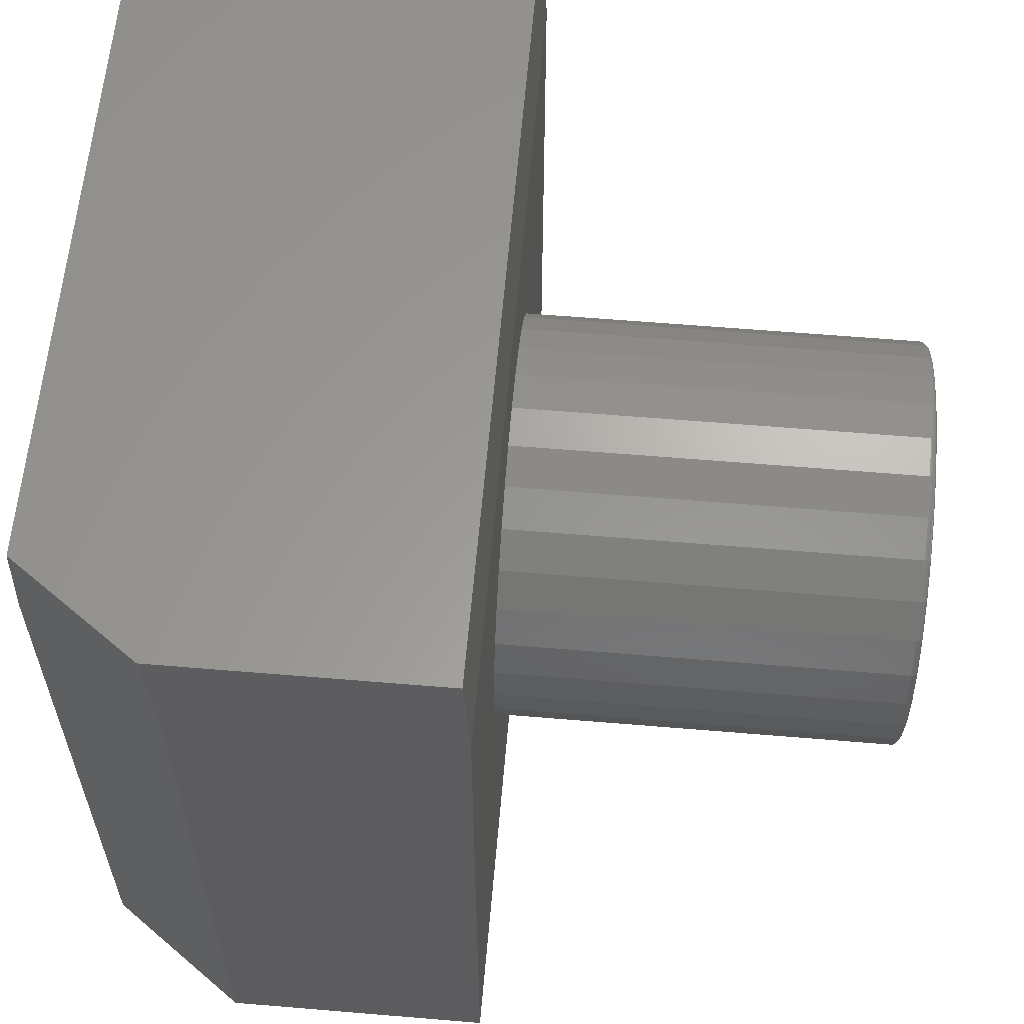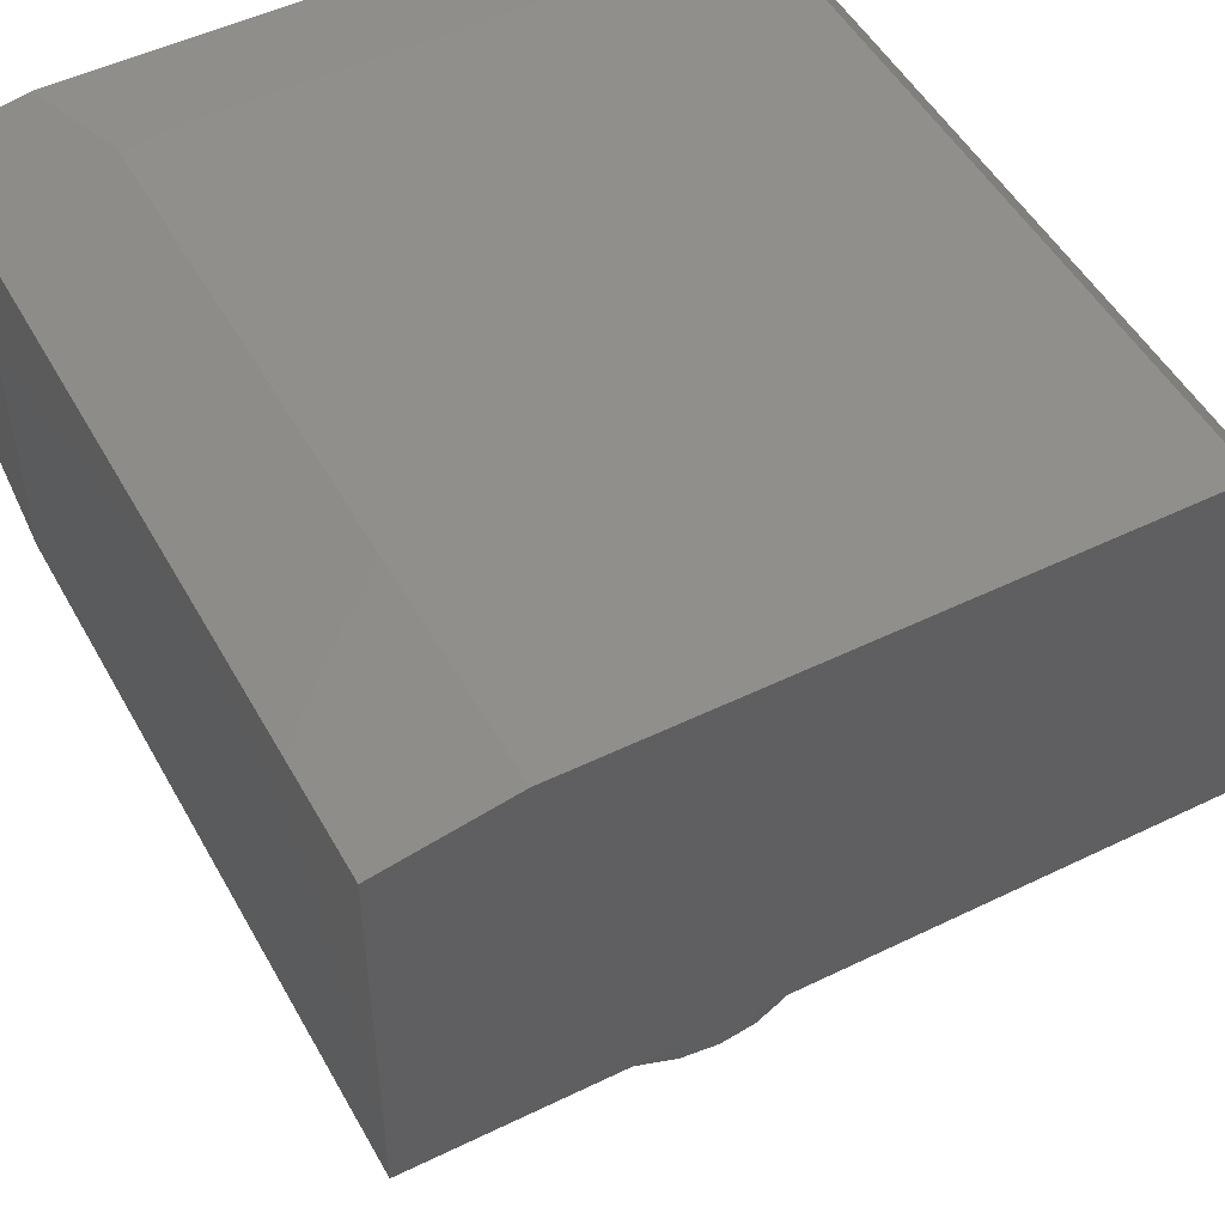
<metadata>
{"format":"stl","ext":"stl","renderer":"f3d","projection":"perspective","resolution":1024,"background":"white","views":[{"elev":60.3,"azim":94.9,"up":"+Y"},{"elev":50.1,"azim":-28.2,"up":"+Z"}]}
</metadata>
<code>
# stl→obj: 338 verts, 672 faces
v 0.002632 0.2448 -0.5
v 0.05039 0.2401 -0.5
v -0.04513 0.2401 -0.5
v -0.09106 0.2262 -0.5
v 0.09632 0.2262 -0.5
v 0.05039 -0.2401 -0.5
v -0.04513 -0.2401 -0.5
v 0.09632 -0.2262 -0.5
v 0.002632 -0.2448 -0.5
v -0.09106 -0.2262 -0.5
v -0.1334 -0.2036 -0.5
v 0.1386 -0.2036 -0.5
v -0.1705 -0.1731 -0.5
v 0.1757 -0.1731 -0.5
v -0.2009 -0.136 -0.5
v 0.2062 -0.136 -0.5
v -0.2236 -0.09369 -0.5
v 0.2288 -0.09369 -0.5
v -0.2375 -0.04776 -0.5
v 0.2427 -0.04776 -0.5
v -0.2422 -2.039e-16 -0.5
v 0.2475 -7.637e-17 -0.5
v -0.2375 0.04776 -0.5
v 0.2427 0.04776 -0.5
v -0.2236 0.09369 -0.5
v 0.2288 0.09369 -0.5
v -0.2009 0.136 -0.5
v 0.2062 0.136 -0.5
v -0.1705 0.1731 -0.5
v 0.1757 0.1731 -0.5
v -0.1334 0.2036 -0.5
v 0.1386 0.2036 -0.5
v 0.2553 -2.863e-16 -0.4922
v 0.2553 0 0
v 0.2504 -0.04929 -0.4922
v 0.2504 -0.04929 0
v 0.236 -0.09668 -0.4922
v 0.236 -0.09668 0
v 0.2127 -0.1404 -0.4922
v 0.2127 -0.1404 0
v 0.1813 -0.1786 -0.4922
v 0.1813 -0.1786 0
v 0.143 -0.2101 -0.4922
v 0.143 -0.2101 0
v 0.09931 -0.2334 -0.4922
v 0.09931 -0.2334 0
v 0.05192 -0.2478 -0.4922
v 0.05192 -0.2478 0
v 0.002632 -0.2526 -0.4922
v 0.002632 -0.2526 0
v -0.04665 -0.2478 -0.4922
v -0.04665 -0.2478 0
v -0.09405 -0.2334 -0.4922
v -0.09405 -0.2334 0
v -0.1377 -0.2101 -0.4922
v -0.1377 -0.2101 0
v -0.176 -0.1786 -0.4922
v -0.176 -0.1786 0
v -0.2074 -0.1404 -0.4922
v -0.2074 -0.1404 0
v -0.2308 -0.09668 -0.4922
v -0.2308 -0.09668 0
v -0.2451 -0.04929 -0.4922
v -0.2451 -0.04929 0
v -0.25 3.094e-17 -0.4922
v -0.25 3.094e-17 0
v -0.2451 0.04929 -0.4922
v -0.2451 0.04929 0
v -0.2308 0.09668 -0.4922
v -0.2308 0.09668 0
v -0.2074 0.1404 -0.4922
v -0.2074 0.1404 0
v -0.176 0.1786 -0.4922
v -0.176 0.1786 0
v -0.1377 0.2101 -0.4922
v -0.1377 0.2101 0
v -0.09405 0.2334 -0.4922
v -0.09405 0.2334 0
v -0.04665 0.2478 -0.4922
v -0.04665 0.2478 0
v 0.002632 0.2526 -0.4922
v 0.002632 0.2526 0
v 0.05192 0.2478 -0.4922
v 0.05192 0.2478 0
v 0.09931 0.2334 -0.4922
v 0.09931 0.2334 0
v 0.143 0.2101 -0.4922
v 0.143 0.2101 0
v 0.1813 0.1786 -0.4922
v 0.1813 0.1786 0
v 0.2127 0.1404 -0.4922
v 0.2127 0.1404 0
v 0.236 0.09668 -0.4922
v 0.236 0.09668 0
v 0.2504 0.04929 -0.4922
v 0.2504 0.04929 0
v 0.2551 0 -0.4937
v 0.2503 -0.04926 -0.4937
v 0.2547 0 -0.4952
v 0.2498 -0.04917 -0.4952
v 0.2539 0 -0.4965
v 0.2491 -0.04903 -0.4965
v 0.253 0 -0.4977
v 0.2482 -0.04884 -0.4977
v 0.2518 0 -0.4987
v 0.247 -0.04861 -0.4987
v 0.2504 0 -0.4994
v 0.2457 -0.04835 -0.4994
v 0.249 0 -0.4998
v 0.2442 -0.04806 -0.4998
v -0.245 -0.04926 -0.4937
v -0.2498 -2.498e-16 -0.4937
v -0.2446 -0.04917 -0.4952
v -0.2494 -2.498e-16 -0.4952
v -0.2439 -0.04903 -0.4965
v -0.2487 -2.498e-16 -0.4965
v -0.2429 -0.04884 -0.4977
v -0.2477 -2.498e-16 -0.4977
v -0.2417 -0.04861 -0.4987
v -0.2465 -2.498e-16 -0.4987
v -0.2404 -0.04835 -0.4994
v -0.2452 -2.498e-16 -0.4994
v -0.239 -0.04806 -0.4998
v -0.2437 -2.359e-16 -0.4998
v -0.2306 -0.09662 -0.4937
v -0.2302 -0.09645 -0.4952
v -0.2296 -0.09617 -0.4965
v -0.2287 -0.0958 -0.4977
v -0.2276 -0.09535 -0.4987
v -0.2263 -0.09483 -0.4994
v -0.225 -0.09427 -0.4998
v -0.2073 -0.1403 -0.4937
v -0.2069 -0.14 -0.4952
v -0.2063 -0.1396 -0.4965
v -0.2055 -0.1391 -0.4977
v -0.2045 -0.1384 -0.4987
v -0.2034 -0.1377 -0.4994
v -0.2022 -0.1369 -0.4998
v -0.1759 -0.1785 -0.4937
v -0.1756 -0.1782 -0.4952
v -0.1751 -0.1777 -0.4965
v -0.1744 -0.177 -0.4977
v -0.1736 -0.1762 -0.4987
v -0.1726 -0.1752 -0.4994
v -0.1716 -0.1742 -0.4998
v -0.1376 -0.2099 -0.4937
v -0.1374 -0.2096 -0.4952
v -0.137 -0.209 -0.4965
v -0.1365 -0.2082 -0.4977
v -0.1358 -0.2072 -0.4987
v -0.135 -0.206 -0.4994
v -0.1342 -0.2048 -0.4998
v -0.09399 -0.2333 -0.4937
v -0.09382 -0.2329 -0.4952
v -0.09354 -0.2322 -0.4965
v -0.09317 -0.2313 -0.4977
v -0.09272 -0.2302 -0.4987
v -0.0922 -0.2289 -0.4994
v -0.09164 -0.2276 -0.4998
v -0.04663 -0.2476 -0.4937
v -0.04654 -0.2472 -0.4952
v -0.0464 -0.2465 -0.4965
v -0.04621 -0.2455 -0.4977
v -0.04598 -0.2444 -0.4987
v -0.04571 -0.243 -0.4994
v -0.04543 -0.2416 -0.4998
v 0.002632 -0.2525 -0.4937
v 0.002632 -0.252 -0.4952
v 0.002632 -0.2513 -0.4965
v 0.002632 -0.2503 -0.4977
v 0.002632 -0.2492 -0.4987
v 0.002632 -0.2478 -0.4994
v 0.002632 -0.2463 -0.4998
v 0.05189 -0.2476 -0.4937
v 0.0518 -0.2472 -0.4952
v 0.05166 -0.2465 -0.4965
v 0.05147 -0.2455 -0.4977
v 0.05124 -0.2444 -0.4987
v 0.05098 -0.243 -0.4994
v 0.05069 -0.2416 -0.4998
v 0.09925 -0.2333 -0.4937
v 0.09908 -0.2329 -0.4952
v 0.09881 -0.2322 -0.4965
v 0.09843 -0.2313 -0.4977
v 0.09798 -0.2302 -0.4987
v 0.09746 -0.2289 -0.4994
v 0.0969 -0.2276 -0.4998
v 0.1429 -0.2099 -0.4937
v 0.1427 -0.2096 -0.4952
v 0.1423 -0.209 -0.4965
v 0.1417 -0.2082 -0.4977
v 0.1411 -0.2072 -0.4987
v 0.1403 -0.206 -0.4994
v 0.1395 -0.2048 -0.4998
v 0.1812 -0.1785 -0.4937
v 0.1808 -0.1782 -0.4952
v 0.1803 -0.1777 -0.4965
v 0.1797 -0.177 -0.4977
v 0.1788 -0.1762 -0.4987
v 0.1779 -0.1752 -0.4994
v 0.1768 -0.1742 -0.4998
v 0.2126 -0.1403 -0.4937
v 0.2122 -0.14 -0.4952
v 0.2116 -0.1396 -0.4965
v 0.2108 -0.1391 -0.4977
v 0.2098 -0.1384 -0.4987
v 0.2087 -0.1377 -0.4994
v 0.2075 -0.1369 -0.4998
v 0.2359 -0.09662 -0.4937
v 0.2355 -0.09645 -0.4952
v 0.2348 -0.09617 -0.4965
v 0.2339 -0.0958 -0.4977
v 0.2328 -0.09535 -0.4987
v 0.2316 -0.09483 -0.4994
v 0.2302 -0.09427 -0.4998
v -0.245 0.04926 -0.4937
v -0.2446 0.04917 -0.4952
v -0.2439 0.04903 -0.4965
v -0.2429 0.04884 -0.4977
v -0.2417 0.04861 -0.4987
v -0.2404 0.04835 -0.4994
v -0.239 0.04806 -0.4998
v 0.2503 0.04926 -0.4937
v 0.2498 0.04917 -0.4952
v 0.2491 0.04903 -0.4965
v 0.2482 0.04884 -0.4977
v 0.247 0.04861 -0.4987
v 0.2457 0.04835 -0.4994
v 0.2442 0.04806 -0.4998
v 0.2359 0.09662 -0.4937
v 0.2355 0.09645 -0.4952
v 0.2348 0.09617 -0.4965
v 0.2339 0.0958 -0.4977
v 0.2328 0.09535 -0.4987
v 0.2316 0.09483 -0.4994
v 0.2302 0.09427 -0.4998
v 0.2126 0.1403 -0.4937
v 0.2122 0.14 -0.4952
v 0.2116 0.1396 -0.4965
v 0.2108 0.1391 -0.4977
v 0.2098 0.1384 -0.4987
v 0.2087 0.1377 -0.4994
v 0.2075 0.1369 -0.4998
v 0.1812 0.1785 -0.4937
v 0.1808 0.1782 -0.4952
v 0.1803 0.1777 -0.4965
v 0.1797 0.177 -0.4977
v 0.1788 0.1762 -0.4987
v 0.1779 0.1752 -0.4994
v 0.1768 0.1742 -0.4998
v 0.1429 0.2099 -0.4937
v 0.1427 0.2096 -0.4952
v 0.1423 0.209 -0.4965
v 0.1417 0.2082 -0.4977
v 0.1411 0.2072 -0.4987
v 0.1403 0.206 -0.4994
v 0.1395 0.2048 -0.4998
v 0.09925 0.2333 -0.4937
v 0.09908 0.2329 -0.4952
v 0.09881 0.2322 -0.4965
v 0.09843 0.2313 -0.4977
v 0.09798 0.2302 -0.4987
v 0.09746 0.2289 -0.4994
v 0.0969 0.2276 -0.4998
v 0.05189 0.2476 -0.4937
v 0.0518 0.2472 -0.4952
v 0.05166 0.2465 -0.4965
v 0.05147 0.2455 -0.4977
v 0.05124 0.2444 -0.4987
v 0.05098 0.243 -0.4994
v 0.05069 0.2416 -0.4998
v 0.002632 0.2525 -0.4937
v 0.002632 0.252 -0.4952
v 0.002632 0.2513 -0.4965
v 0.002632 0.2503 -0.4977
v 0.002632 0.2492 -0.4987
v 0.002632 0.2478 -0.4994
v 0.002632 0.2463 -0.4998
v -0.04663 0.2476 -0.4937
v -0.04654 0.2472 -0.4952
v -0.0464 0.2465 -0.4965
v -0.04621 0.2455 -0.4977
v -0.04598 0.2444 -0.4987
v -0.04571 0.243 -0.4994
v -0.04543 0.2416 -0.4998
v -0.09399 0.2333 -0.4937
v -0.09382 0.2329 -0.4952
v -0.09354 0.2322 -0.4965
v -0.09317 0.2313 -0.4977
v -0.09272 0.2302 -0.4987
v -0.0922 0.2289 -0.4994
v -0.09164 0.2276 -0.4998
v -0.1376 0.2099 -0.4937
v -0.1374 0.2096 -0.4952
v -0.137 0.209 -0.4965
v -0.1365 0.2082 -0.4977
v -0.1358 0.2072 -0.4987
v -0.135 0.206 -0.4994
v -0.1342 0.2048 -0.4998
v -0.1759 0.1785 -0.4937
v -0.1756 0.1782 -0.4952
v -0.1751 0.1777 -0.4965
v -0.1744 0.177 -0.4977
v -0.1736 0.1762 -0.4987
v -0.1726 0.1752 -0.4994
v -0.1716 0.1742 -0.4998
v -0.2073 0.1403 -0.4937
v -0.2069 0.14 -0.4952
v -0.2063 0.1396 -0.4965
v -0.2055 0.1391 -0.4977
v -0.2045 0.1384 -0.4987
v -0.2034 0.1377 -0.4994
v -0.2022 0.1369 -0.4998
v -0.2306 0.09662 -0.4937
v -0.2302 0.09645 -0.4952
v -0.2296 0.09617 -0.4965
v -0.2287 0.0958 -0.4977
v -0.2276 0.09535 -0.4987
v -0.2263 0.09483 -0.4994
v -0.225 0.09427 -0.4998
v -0.3438 -0.5 0.5
v 0.375 -0.5 0.5
v -0.3438 0.375 0.5
v 0.375 0.375 0.5
v -0.5 0.375 0
v 0.5 0.375 0
v -0.5 -0.5 0
v 0.5 -0.5 0
v -0.3828 0.5 0.4922
v 0.3807 0.5 0.4922
v -0.4922 0.5 0.007812
v -0.4922 0.5 0.4703
v 0.4922 0.5 0.007812
v 0.4922 0.5 0.3389
v 0.5 -0.5 0.3281
v -0.5 -0.5 0.4688
v -0.5 0.375 0.4688
v 0.5 0.375 0.3281
f 1 2 3
f 4 3 2
f 5 4 2
f 6 7 8
f 9 7 6
f 7 10 8
f 8 10 11
f 8 11 12
f 12 11 13
f 12 13 14
f 14 13 15
f 14 15 16
f 16 15 17
f 16 17 18
f 18 17 19
f 18 19 20
f 20 19 21
f 20 21 22
f 22 21 23
f 22 23 24
f 24 23 25
f 24 25 26
f 26 25 27
f 26 27 28
f 28 27 29
f 28 29 30
f 30 29 31
f 30 31 32
f 32 31 4
f 32 4 5
f 33 34 35
f 35 34 36
f 35 36 37
f 37 36 38
f 37 38 39
f 39 38 40
f 39 40 41
f 41 40 42
f 41 42 43
f 43 42 44
f 43 44 45
f 45 44 46
f 45 46 47
f 47 46 48
f 47 48 49
f 49 48 50
f 49 50 51
f 51 50 52
f 51 52 53
f 53 52 54
f 53 54 55
f 55 54 56
f 55 56 57
f 57 56 58
f 57 58 59
f 59 58 60
f 59 60 61
f 61 60 62
f 61 62 63
f 63 62 64
f 63 64 65
f 65 64 66
f 65 66 67
f 67 66 68
f 67 68 69
f 69 68 70
f 69 70 71
f 71 70 72
f 71 72 73
f 73 72 74
f 73 74 75
f 75 74 76
f 75 76 77
f 77 76 78
f 77 78 79
f 79 78 80
f 79 80 81
f 81 80 82
f 81 82 83
f 83 82 84
f 83 84 85
f 85 84 86
f 85 86 87
f 87 86 88
f 87 88 89
f 89 88 90
f 89 90 91
f 91 90 92
f 91 92 93
f 93 92 94
f 93 94 95
f 95 94 96
f 95 96 33
f 33 96 34
f 33 35 97
f 97 35 98
f 97 98 99
f 99 98 100
f 99 100 101
f 101 100 102
f 101 102 103
f 103 102 104
f 103 104 105
f 105 104 106
f 105 106 107
f 107 106 108
f 107 108 109
f 109 108 110
f 109 110 22
f 22 110 20
f 63 65 111
f 111 65 112
f 111 112 113
f 113 112 114
f 113 114 115
f 115 114 116
f 115 116 117
f 117 116 118
f 117 118 119
f 119 118 120
f 119 120 121
f 121 120 122
f 121 122 123
f 123 122 124
f 123 124 19
f 19 124 21
f 61 63 125
f 125 63 111
f 125 111 126
f 126 111 113
f 126 113 127
f 127 113 115
f 127 115 128
f 128 115 117
f 128 117 129
f 129 117 119
f 129 119 130
f 130 119 121
f 130 121 131
f 131 121 123
f 131 123 17
f 17 123 19
f 59 61 132
f 132 61 125
f 132 125 133
f 133 125 126
f 133 126 134
f 134 126 127
f 134 127 135
f 135 127 128
f 135 128 136
f 136 128 129
f 136 129 137
f 137 129 130
f 137 130 138
f 138 130 131
f 138 131 15
f 15 131 17
f 57 59 139
f 139 59 132
f 139 132 140
f 140 132 133
f 140 133 141
f 141 133 134
f 141 134 142
f 142 134 135
f 142 135 143
f 143 135 136
f 143 136 144
f 144 136 137
f 144 137 145
f 145 137 138
f 145 138 13
f 13 138 15
f 55 57 146
f 146 57 139
f 146 139 147
f 147 139 140
f 147 140 148
f 148 140 141
f 148 141 149
f 149 141 142
f 149 142 150
f 150 142 143
f 150 143 151
f 151 143 144
f 151 144 152
f 152 144 145
f 152 145 11
f 11 145 13
f 53 55 153
f 153 55 146
f 153 146 154
f 154 146 147
f 154 147 155
f 155 147 148
f 155 148 156
f 156 148 149
f 156 149 157
f 157 149 150
f 157 150 158
f 158 150 151
f 158 151 159
f 159 151 152
f 159 152 10
f 10 152 11
f 51 53 160
f 160 53 153
f 160 153 161
f 161 153 154
f 161 154 162
f 162 154 155
f 162 155 163
f 163 155 156
f 163 156 164
f 164 156 157
f 164 157 165
f 165 157 158
f 165 158 166
f 166 158 159
f 166 159 7
f 7 159 10
f 49 51 167
f 167 51 160
f 167 160 168
f 168 160 161
f 168 161 169
f 169 161 162
f 169 162 170
f 170 162 163
f 170 163 171
f 171 163 164
f 171 164 172
f 172 164 165
f 172 165 173
f 173 165 166
f 173 166 9
f 9 166 7
f 47 49 174
f 174 49 167
f 174 167 175
f 175 167 168
f 175 168 176
f 176 168 169
f 176 169 177
f 177 169 170
f 177 170 178
f 178 170 171
f 178 171 179
f 179 171 172
f 179 172 180
f 180 172 173
f 180 173 6
f 6 173 9
f 45 47 181
f 181 47 174
f 181 174 182
f 182 174 175
f 182 175 183
f 183 175 176
f 183 176 184
f 184 176 177
f 184 177 185
f 185 177 178
f 185 178 186
f 186 178 179
f 186 179 187
f 187 179 180
f 187 180 8
f 8 180 6
f 43 45 188
f 188 45 181
f 188 181 189
f 189 181 182
f 189 182 190
f 190 182 183
f 190 183 191
f 191 183 184
f 191 184 192
f 192 184 185
f 192 185 193
f 193 185 186
f 193 186 194
f 194 186 187
f 194 187 12
f 12 187 8
f 41 43 195
f 195 43 188
f 195 188 196
f 196 188 189
f 196 189 197
f 197 189 190
f 197 190 198
f 198 190 191
f 198 191 199
f 199 191 192
f 199 192 200
f 200 192 193
f 200 193 201
f 201 193 194
f 201 194 14
f 14 194 12
f 39 41 202
f 202 41 195
f 202 195 203
f 203 195 196
f 203 196 204
f 204 196 197
f 204 197 205
f 205 197 198
f 205 198 206
f 206 198 199
f 206 199 207
f 207 199 200
f 207 200 208
f 208 200 201
f 208 201 16
f 16 201 14
f 37 39 209
f 209 39 202
f 209 202 210
f 210 202 203
f 210 203 211
f 211 203 204
f 211 204 212
f 212 204 205
f 212 205 213
f 213 205 206
f 213 206 214
f 214 206 207
f 214 207 215
f 215 207 208
f 215 208 18
f 18 208 16
f 35 37 98
f 98 37 209
f 98 209 100
f 100 209 210
f 100 210 102
f 102 210 211
f 102 211 104
f 104 211 212
f 104 212 106
f 106 212 213
f 106 213 108
f 108 213 214
f 108 214 110
f 110 214 215
f 110 215 20
f 20 215 18
f 65 67 112
f 112 67 216
f 112 216 114
f 114 216 217
f 114 217 116
f 116 217 218
f 116 218 118
f 118 218 219
f 118 219 120
f 120 219 220
f 120 220 122
f 122 220 221
f 122 221 124
f 124 221 222
f 124 222 21
f 21 222 23
f 95 33 223
f 223 33 97
f 223 97 224
f 224 97 99
f 224 99 225
f 225 99 101
f 225 101 226
f 226 101 103
f 226 103 227
f 227 103 105
f 227 105 228
f 228 105 107
f 228 107 229
f 229 107 109
f 229 109 24
f 24 109 22
f 93 95 230
f 230 95 223
f 230 223 231
f 231 223 224
f 231 224 232
f 232 224 225
f 232 225 233
f 233 225 226
f 233 226 234
f 234 226 227
f 234 227 235
f 235 227 228
f 235 228 236
f 236 228 229
f 236 229 26
f 26 229 24
f 91 93 237
f 237 93 230
f 237 230 238
f 238 230 231
f 238 231 239
f 239 231 232
f 239 232 240
f 240 232 233
f 240 233 241
f 241 233 234
f 241 234 242
f 242 234 235
f 242 235 243
f 243 235 236
f 243 236 28
f 28 236 26
f 89 91 244
f 244 91 237
f 244 237 245
f 245 237 238
f 245 238 246
f 246 238 239
f 246 239 247
f 247 239 240
f 247 240 248
f 248 240 241
f 248 241 249
f 249 241 242
f 249 242 250
f 250 242 243
f 250 243 30
f 30 243 28
f 87 89 251
f 251 89 244
f 251 244 252
f 252 244 245
f 252 245 253
f 253 245 246
f 253 246 254
f 254 246 247
f 254 247 255
f 255 247 248
f 255 248 256
f 256 248 249
f 256 249 257
f 257 249 250
f 257 250 32
f 32 250 30
f 85 87 258
f 258 87 251
f 258 251 259
f 259 251 252
f 259 252 260
f 260 252 253
f 260 253 261
f 261 253 254
f 261 254 262
f 262 254 255
f 262 255 263
f 263 255 256
f 263 256 264
f 264 256 257
f 264 257 5
f 5 257 32
f 83 85 265
f 265 85 258
f 265 258 266
f 266 258 259
f 266 259 267
f 267 259 260
f 267 260 268
f 268 260 261
f 268 261 269
f 269 261 262
f 269 262 270
f 270 262 263
f 270 263 271
f 271 263 264
f 271 264 2
f 2 264 5
f 81 83 272
f 272 83 265
f 272 265 273
f 273 265 266
f 273 266 274
f 274 266 267
f 274 267 275
f 275 267 268
f 275 268 276
f 276 268 269
f 276 269 277
f 277 269 270
f 277 270 278
f 278 270 271
f 278 271 1
f 1 271 2
f 79 81 279
f 279 81 272
f 279 272 280
f 280 272 273
f 280 273 281
f 281 273 274
f 281 274 282
f 282 274 275
f 282 275 283
f 283 275 276
f 283 276 284
f 284 276 277
f 284 277 285
f 285 277 278
f 285 278 3
f 3 278 1
f 77 79 286
f 286 79 279
f 286 279 287
f 287 279 280
f 287 280 288
f 288 280 281
f 288 281 289
f 289 281 282
f 289 282 290
f 290 282 283
f 290 283 291
f 291 283 284
f 291 284 292
f 292 284 285
f 292 285 4
f 4 285 3
f 75 77 293
f 293 77 286
f 293 286 294
f 294 286 287
f 294 287 295
f 295 287 288
f 295 288 296
f 296 288 289
f 296 289 297
f 297 289 290
f 297 290 298
f 298 290 291
f 298 291 299
f 299 291 292
f 299 292 31
f 31 292 4
f 73 75 300
f 300 75 293
f 300 293 301
f 301 293 294
f 301 294 302
f 302 294 295
f 302 295 303
f 303 295 296
f 303 296 304
f 304 296 297
f 304 297 305
f 305 297 298
f 305 298 306
f 306 298 299
f 306 299 29
f 29 299 31
f 71 73 307
f 307 73 300
f 307 300 308
f 308 300 301
f 308 301 309
f 309 301 302
f 309 302 310
f 310 302 303
f 310 303 311
f 311 303 304
f 311 304 312
f 312 304 305
f 312 305 313
f 313 305 306
f 313 306 27
f 27 306 29
f 69 71 314
f 314 71 307
f 314 307 315
f 315 307 308
f 315 308 316
f 316 308 309
f 316 309 317
f 317 309 310
f 317 310 318
f 318 310 311
f 318 311 319
f 319 311 312
f 319 312 320
f 320 312 313
f 320 313 25
f 25 313 27
f 67 69 216
f 216 69 314
f 216 314 217
f 217 314 315
f 217 315 218
f 218 315 316
f 218 316 219
f 219 316 317
f 219 317 220
f 220 317 318
f 220 318 221
f 221 318 319
f 221 319 222
f 222 319 320
f 222 320 23
f 23 320 25
f 321 322 323
f 323 322 324
f 325 326 82
f 325 82 80
f 325 80 78
f 325 78 76
f 325 76 74
f 325 74 72
f 325 72 70
f 325 70 68
f 325 68 327
f 327 68 66
f 327 66 64
f 327 64 62
f 327 62 60
f 327 60 58
f 327 58 56
f 327 56 54
f 327 54 52
f 327 52 50
f 327 50 328
f 328 50 48
f 328 48 46
f 328 46 44
f 328 44 42
f 328 42 40
f 328 40 38
f 328 38 36
f 328 36 34
f 328 34 96
f 326 328 96
f 326 96 94
f 326 94 92
f 326 92 90
f 326 90 88
f 326 88 86
f 326 86 84
f 326 84 82
f 323 324 329
f 329 324 330
f 329 331 332
f 331 329 333
f 333 329 330
f 333 330 334
f 322 328 335
f 328 322 327
f 327 322 321
f 327 321 336
f 325 337 331
f 331 337 332
f 337 325 336
f 336 325 327
f 332 337 329
f 329 337 323
f 337 336 323
f 323 336 321
f 338 326 334
f 334 326 333
f 335 328 338
f 338 328 326
f 335 338 322
f 322 338 324
f 338 334 324
f 324 334 330
f 325 331 326
f 326 331 333

</code>
